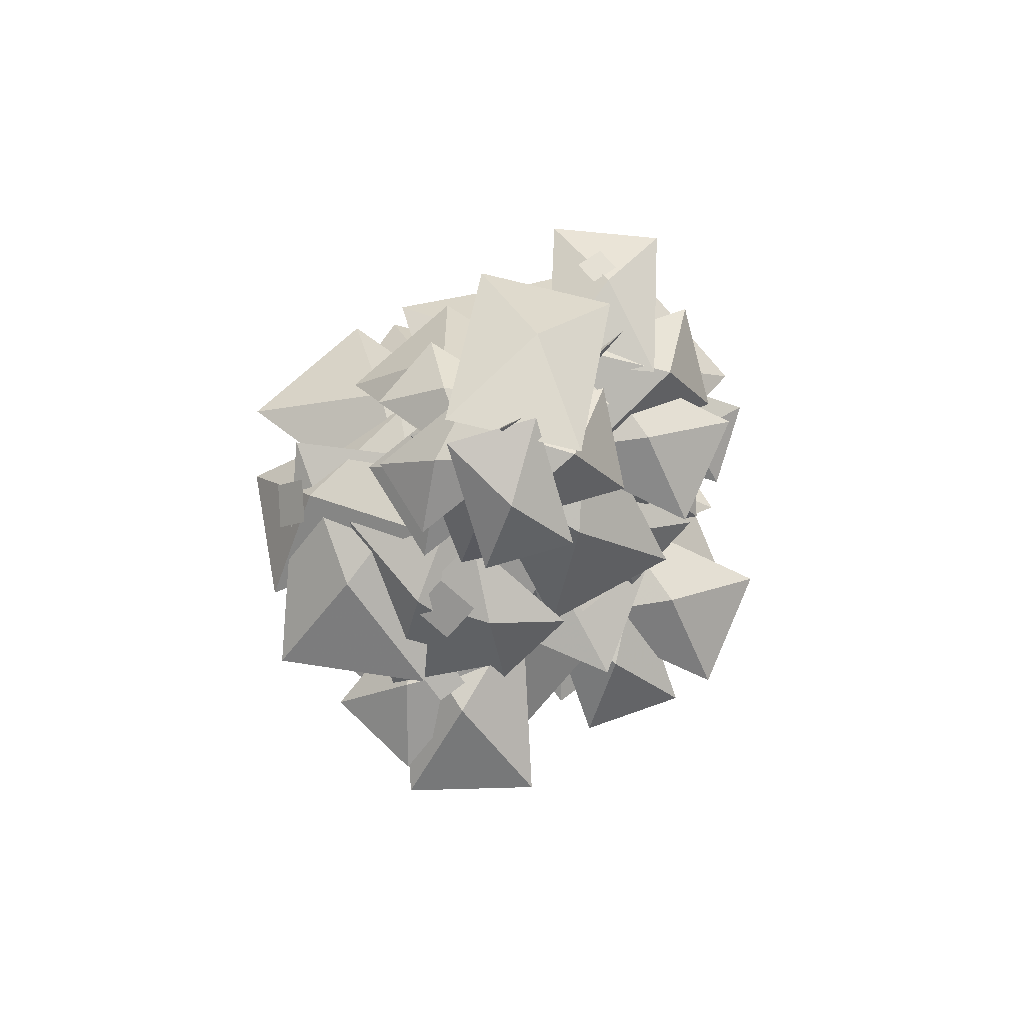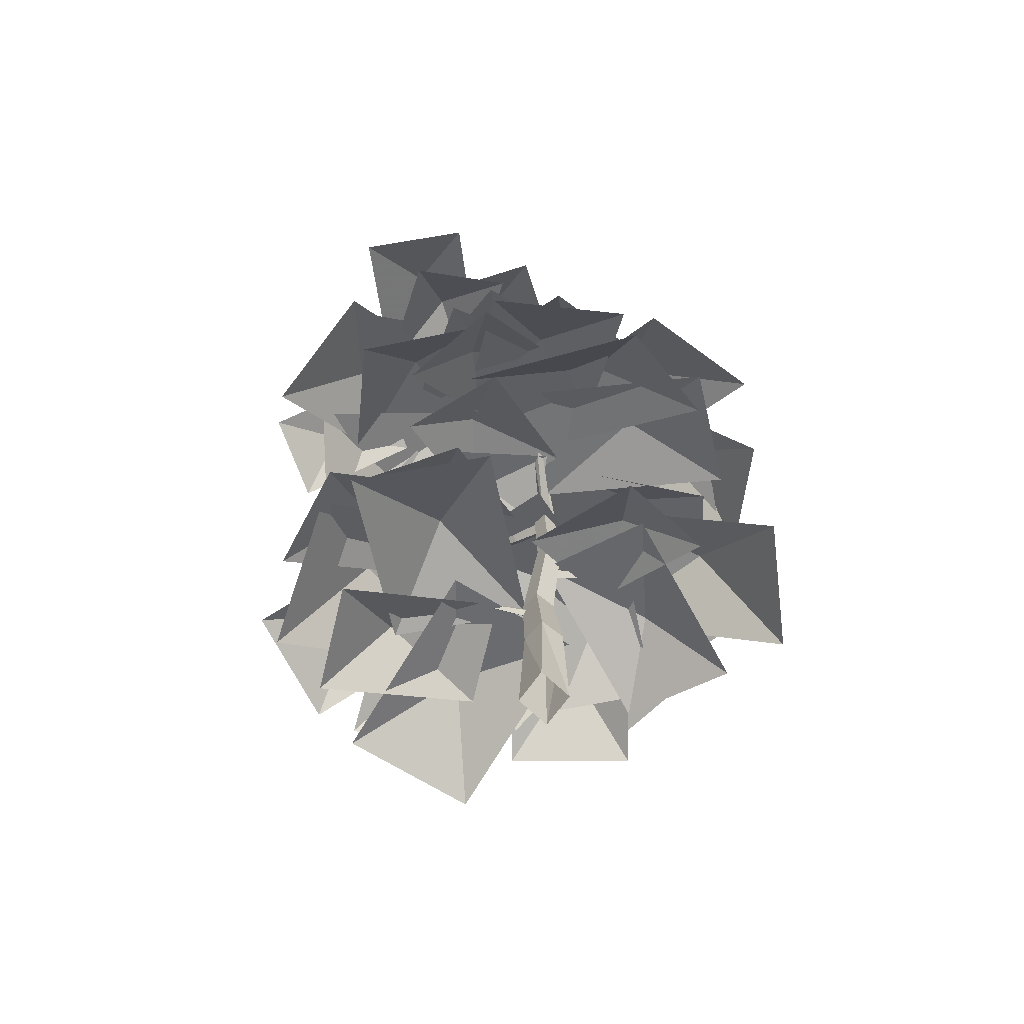
<metadata>
{"format":"obj","ext":"obj","renderer":"f3d","projection":"perspective","resolution":1024,"background":"white","views":[{"elev":79.0,"azim":-178.8,"up":"+Z"},{"elev":-64.1,"azim":5.4,"up":"+Z"}]}
</metadata>
<code>
g datoucha
v 7.129 -1.191 26.11
v 8.052 0.7235 -3e-06
v 1.92 8.099 -3e-06
v 2.324 3.615 26.11
v -4.212 0.7235 -3e-06
v -2.481 -1.191 26.11
v -2.481 -1.191 26.11
v -4.212 0.7235 -3e-06
v 1.92 -6.652 -2e-06
v 2.324 -5.996 26.11
v 8.052 0.7235 -3e-06
v 7.129 -1.191 26.11
v 0.8786 6.008 48.37
v 4.897 1.99 48.37
v -3.14 1.99 48.37
v 0.8786 -2.029 48.37
v -3.14 1.99 48.37
v 4.897 1.99 48.37
v 4.48 2.111 73.88
v 7.648 -1.057 73.88
v 1.312 -1.057 73.88
v 4.48 -4.225 73.88
v 1.312 -1.057 73.88
v 7.648 -1.057 73.88
v 7.648 -1.057 73.88
v 4.48 2.111 73.88
v 2.389 3.295 117.7
v 4.96 0.7235 117.7
v 1.312 -1.057 73.88
v -0.1822 0.7235 117.7
v 1.312 -1.057 73.88
v 4.48 -4.225 73.88
v 2.389 -1.847 117.7
v -0.1822 0.7235 117.7
v 7.648 -1.057 73.88
v 4.96 0.7235 117.7
v -6.31 5.422 143.1
v -3.86 2.972 143.1
v -8.759 2.972 143.1
v -6.31 0.5223 143.1
v -8.759 2.972 143.1
v -3.86 2.972 143.1
v -3.86 2.972 143.1
v -6.31 5.422 143.1
v -4.809 2.679 160
v -2.853 0.7235 160
v -8.759 2.972 143.1
v -6.765 0.7235 160
v -6.765 0.7235 160
v -8.759 2.972 143.1
v -6.31 0.5223 143.1
v -4.809 -1.232 160
v -3.86 2.972 143.1
v -2.853 0.7235 160
v -11.34 -3.478 175.4
v -13.22 -1.596 175.4
v -15.1 -3.478 175.4
v -13.22 -5.361 175.4
v -15.1 -3.478 175.4
v -11.34 -3.478 175.4
v -11.71 -3.478 178.9
v -13.52 -1.669 178.9
v -12.75 -1.909 182.3
v -11.27 -3.478 181.8
v -15.33 -3.478 178.9
v -14.22 -3.478 182.8
v -14.22 -3.478 182.8
v -15.33 -3.478 178.9
v -13.52 -5.287 178.9
v -12.75 -5.048 182.3
v -11.71 -3.478 178.9
v -11.27 -3.478 181.8
v -2.658 0.7235 192
v -3.863 2.053 192.6
v -0.7221 6.515 207.2
v 0.2693 5.524 207.2
v -5.069 0.7235 193.2
v -1.713 5.524 207.2
v -5.069 0.7235 193.2
v -3.863 -0.6063 192.6
v -0.7221 4.532 207.2
v -1.713 5.524 207.2
v -2.658 0.7235 192
v 0.2693 5.524 207.2
v -11.27 -3.478 181.8
v -12.75 -1.909 182.3
v -14.22 -3.478 182.8
v -14.22 -3.478 182.8
v -12.75 -5.048 182.3
v -11.27 -3.478 181.8
v -0.7248 1.278 45.95
v -0.8921 2.77 44.37
v -20.63 1.278 55.2
v -2.202 1.278 42.78
v -1.464 0.5948 44.49
v -0.7221 6.515 207.2
v -9.204 7.031 234.7
v 0.2693 5.524 207.2
v -1.713 5.524 207.2
v -0.7221 4.532 207.2
v -1.713 5.524 207.2
v 0.2693 5.524 207.2
v 3.137 -17.18 106.5
v 3.314 -0.6015 102.3
v 2.118 -0.2898 100.2
v 1.776 -16.86 105.3
v 3.088 0.3101 98.18
v 2.998 -16.61 104
v 2.998 -16.61 104
v 3.088 0.3101 98.18
v 5.292 -0.1953 100.1
v 4.359 -16.92 105.2
v 3.314 -0.6015 102.3
v 3.137 -17.18 106.5
v 8.254 -37.29 106.4
v 21.33 -42.88 99.49
v 32.22 -60.56 75.75
v 47.82 -31.84 89.82
v -14.3 -44.51 94.58
v 1.298 -15.79 108.6
v -38.57 6.742 53.01
v -56.98 13.59 35.75
v -47.79 -13.19 38.82
v -18.9 27.93 46.86
v -9.712 1.144 49.94
v 18.01 41.08 163.6
v 25.53 59.9 136.1
v 25.53 59.9 136.1
v -8.447 54.32 146.4
v 6.541 9.832 171.6
v 40.52 15.41 161.2
v 48.16 12.28 161.2
v 66.13 1.854 135
v 66.13 1.854 135
v 58.94 35.87 140.1
v 17.24 22.83 168.4
v 24.43 -11.19 163.3
v -13.95 -29.82 101.8
v -29.94 -35.89 86.3
v -5.821 -47.33 88.36
v -15.73 -2.901 103.1
v 8.388 -14.34 105.2
v 7.051 -53.61 96.21
v -3.519 -73.16 76.72
v -3.519 -73.16 76.72
v 29.62 -65.08 79.91
v 17.03 -24.18 107.2
v -16.11 -32.26 104
v 44.85 2.248 70.1
v 63.06 -15.74 48.56
v 63.06 -15.74 48.56
v 64.12 19.39 48.8
v 16.95 20.67 70.75
v 15.88 -14.46 70.51
v 5.022 -12.39 157.9
v 4.652 -28.35 141.5
v 25.68 -17.31 149.2
v -14.37 2.439 149.2
v 6.651 13.48 157
v 50.75 7.365 158.5
v 58.22 7.285 149.3
v 57.2 18.87 148.4
v 49.73 18.95 157.5
v -19.08 -10.85 179.4
v -12.27 -2.993 174.4
v -12.99 -2.37 173.1
v -20.18 -9.891 177.9
v -12.27 -2.993 171.7
v -19.08 -10.85 176.4
v -19.08 -10.85 176.4
v -12.27 -2.993 171.7
v -11.55 -3.615 173.1
v -17.98 -11.8 177.9
v -12.27 -2.993 174.4
v -19.08 -10.85 179.4
v -26.64 -17.8 189
v -25.16 -17.95 189.9
v -26.28 -19.25 188.2
v -26.28 -19.25 188.2
v -24.8 -19.39 189
v -25.16 -17.95 189.9
v -34.56 -25.85 195.6
v 10.65 8.439 159.5
v -4.814 1.97 155.1
v -4.417 0.6578 153
v 11.07 7.213 158.2
v -4.814 1.97 150.9
v 10.65 8.439 156.9
v 10.65 8.439 156.9
v -4.814 1.97 150.9
v -5.485 3.631 153
v 10.24 9.665 158.2
v 10.65 8.439 159.5
v -4.814 1.97 155.1
v 19.34 9.099 164
v 18.14 9.975 164.9
v 19.76 10.52 163.2
v 19.76 10.52 163.2
v 18.56 11.4 164
v 18.14 9.975 164.9
v 25.11 12.33 178.9
v 4.603 22.61 123.6
v 2.861 -0.6274 113.9
v 4.359 -0.7028 111.8
v 5.83 23.37 122.8
v 2.861 -0.6274 109.7
v 4.731 24.32 121.9
v 4.731 24.32 121.9
v 2.861 -0.6274 109.7
v 1.069 -0.5971 111.8
v 3.456 23.56 122.8
v 4.603 22.61 123.6
v 2.861 -0.6274 113.9
v 2.576 46.7 124.5
v 4.65 0.4909 65.13
v 5.442 -0.7856 63.54
v 22.63 9.033 74.38
v 5.985 1.125 61.96
v 5.025 1.425 63.67
v 28.85 17.1 65.31
v 49.07 26.77 48.8
v 22.23 41.32 56.13
v 29.87 -14.16 59.7
v 3.02 0.386 67.03
v 14.5 22.18 71.63
v 29.1 37.42 59.28
v 29.1 37.42 59.28
v 3.587 40.48 59.62
v -0.7393 3.498 67.5
v 24.77 0.4396 67.16
v 37.39 36 159
v 56.43 54.51 137.5
v 16.37 60.5 146.3
v 52.59 -2.761 159.2
v 12.53 3.23 167.9
v -12.22 -19.39 213.7
v -31.08 -33.7 193.1
v -31.08 -33.7 193.1
v 2.414 -40.54 195.4
v 9.97 4.085 218.3
v -23.52 10.92 216
v 10.82 -6.15 209.7
v 14.89 -21.22 197.4
v 14.89 -21.22 197.4
v 27.75 -4.535 199.3
v 3.787 12.71 209.8
v -9.073 -3.973 207.9
v 12.45 13.21 212.8
v 26.8 11.5 199.4
v 26.8 11.5 199.4
v 15.47 29.24 201.6
v -7.549 12.84 215.1
v 3.774 -4.891 212.9
v -6.685 24.76 215.3
v -0.4917 37.85 200.7
v -0.4917 37.85 200.7
v -22.25 31.55 203.2
v -12.27 3.352 218.9
v 9.492 9.654 216.4
v -41.9 -0.6228 183.2
v -52.88 18.38 168.9
v -52.88 18.38 168.9
v -64.21 -8.127 171.4
v -25.67 -23.6 182
v -14.34 2.915 179.5
v -30.66 -40.86 190.8
v -44.1 -57.11 177.1
v -44.1 -57.11 177.1
v -16.44 -58.43 179.5
v -15.4 -18.55 189.7
v -43.07 -17.22 187.3
v -24.33 -35.08 184
v -28.95 -51.8 166.8
v -4.444 -43.38 172.6
v -43.34 -16.55 176.6
v -18.84 -8.134 182.3
v -47.26 -17.5 186.3
v -59.25 -14.38 165.3
v -52.06 -38.24 174.4
v -27.87 1.717 182.6
v -20.67 -22.14 191.7
v 2.381 29.45 158.2
v -5.121 48.29 141.8
v -21.05 21.78 148.5
v 34.16 28.85 158.4
v 18.24 2.344 165
v 29.87 -16.39 161.1
v 39.19 -42.35 134.6
v 39.19 -42.35 134.6
v 65.22 -14.24 146.7
v 19.93 20.44 163.6
v -6.106 -7.671 151.5
v 29.27 -23.54 104.5
v 48.82 -41.12 90.95
v 48.82 -41.12 90.95
v 53.39 -7.559 96.11
v 4.036 -2.47 106.7
v -0.533 -36.03 101.6
v -22.19 9.42 206.2
v -35.62 13.77 186.4
v -29.59 -10.71 194.6
v -1.716 27.11 201.1
v 4.312 2.633 209.4
v 1.207 23.25 194.1
v 6.397 31.61 171.8
v -18.38 26.95 180.1
v 19.58 2.748 195
v -5.204 -1.91 203.3
v -7.918 46.18 116.5
v -11.04 67.39 94.46
v -33.27 41.81 102
v 26.85 41.19 117.3
v 4.616 15.61 124.8
v 28.92 37.91 120.1
v 49.63 44.66 99.81
v 23.4 65.39 108.5
v 22.57 4.009 115.1
v -3.658 24.73 123.8
v 6.37 66.25 125.4
v 21.19 87.55 104.5
v 21.19 87.55 104.5
v -13.79 86.06 107.7
v -10.1 37.13 125.1
v 24.88 38.62 121.9
v -21 29.16 118.7
v -35.26 52.33 107.2
v -35.26 52.33 107.2
v -46.79 20.08 106.1
v -0.7213 3.189 119
v 10.8 35.43 120.1
v -16.93 -4.488 145.1
v -3.462 2.997 138
v -4.138 3.855 135.9
v -17.56 -3.357 143.8
v -3.462 2.997 133.8
v -16.93 -4.488 142.5
v -16.93 -4.488 142.5
v -3.462 2.997 133.8
v -2.444 1.165 135.9
v -16.3 -5.62 143.8
v -3.462 2.997 138
v -16.93 -4.488 145.1
v -31.12 -18.72 150.3
v -30.74 -34.42 136.8
v -42.26 -49.74 110.7
v -7.666 -49.36 122.3
v -51.98 -4.244 138.2
v -17.38 -3.863 149.8
v -43.96 0.7423 138.2
v -60.4 6.881 114.9
v -58.68 -23.57 129.5
v -15.05 18.14 133
v -13.34 -12.31 147.6
v -47.07 -31.01 139.8
v -68.31 -34.29 119.5
v -68.31 -34.29 119.5
v -45.08 -58.27 127.2
v -17.12 -23.48 151.3
v -40.35 0.5045 143.7
v -8.592 -30.8 137.5
v -17.04 -55.11 123
v -17.04 -55.11 123
v 13.58 -40.17 119.4
v -4.056 1.47 142.4
v -34.68 -13.47 146
v 29.66 6.044 116.1
v 48.16 -3.489 94.86
v 46.28 29.22 105.8
v 0.07058 -11.46 110.4
v -1.812 21.25 121.3
v -5.058 5.05 96.65
v 2.334 0.974 94.46
v 3.026 2.305 92.37
v -4.353 6.328 95.19
v 2.334 0.974 90.27
v -5.058 5.05 93.73
v -5.058 5.05 93.73
v 2.334 0.974 90.27
v 1.561 -0.6423 92.37
v -5.763 3.771 95.19
v 2.334 0.974 94.46
v -5.058 5.05 96.65
v -18.25 13.66 103.3
v -18.07 12.23 104.2
v -19.58 13.06 102.5
v -19.58 13.06 102.5
v -19.41 11.58 103.4
v -18.07 12.23 104.2
v -40.82 20.41 105.1
v -47.56 10.17 95.25
v -72.12 17.32 68.9
v -55.4 -19.51 77.9
v -24.87 45.42 96.16
v -8.154 8.598 105.2
v -21.7 30.76 104.8
v -20.47 46.84 95.07
v -39.13 36.09 98.81
v -3.87 19.29 98.71
v -22.53 8.541 102.4
v -54.05 30.38 105.8
v -66.54 51.51 86.03
v -66.54 51.51 86.03
v -79.03 20.83 89.08
v -35.48 4.747 105.6
v -22.99 35.43 102.5
v -25.85 -12.64 94.47
v -47.43 -23.07 80.59
v -47.43 -23.07 80.59
v -17.07 -32.79 76.76
v -1.775 6.012 99.61
v -32.14 15.73 103.4
v 8.814 23.19 96.72
v 28.13 30.96 75.44
v 2.152 50.92 86.4
v 2.709 -10.64 90.97
v -23.27 9.323 101.9
v 11.74 -5.199 187.8
v 17.23 -10.56 170.4
v 17.85 9.117 176.8
v -6.989 -15.76 188.5
v -6.371 3.923 194.9
v -8.159 -26.94 175.6
v -7.895 -44.36 165
v -7.895 -44.36 165
v 10.6 -29.84 167.2
v -10.59 -4.597 178.9
v -29.08 -19.12 176.8
v -10.71 22.6 144.3
v -15.24 37.02 123
v -31.63 11.59 132.3
v 20.44 24.02 150.4
v 4.06 -1.405 159.7
v -49.03 26.04 150.9
v -24.52 23.4 174.5
v -18.49 42.85 146.8
v -25.52 -9.778 182.5
v 5.018 7.036 178.4
v -22.45 -21.74 55.81
v -41.79 -43.17 38.92
v -41.79 -43.17 38.92
v -6.796 -46.32 39.4
v -2.381 4.408 50.18
v -37.38 7.555 49.7
v -22.83 24.75 53.86
v -23.31 53.61 36.97
v -23.31 53.61 36.97
v -51.05 32.03 37.45
v -19.67 -8.067 48.23
v 8.068 13.51 47.75
v -16.46 -7.005 196.7
v -31.47 -8.297 187.6
v -31.47 -8.297 187.6
v -17.81 -23.37 189.5
v 2.668 -3.544 199.6
v -10.99 11.53 197.7
v 11.89 35.58 166.1
v 19.03 42.71 160
v 10.06 49.84 157.8
v 2.921 42.7 163.9
v 11.17 51.76 128.4
v 17.93 56.7 125.9
v 12.57 63.37 124.7
v 5.82 58.43 127.2
v -29.21 23.42 115.7
v -22.74 28.99 117.5
v -27.61 35.58 114.8
v -34.08 30.02 112.9
v -47.41 -0.1132 92.21
v -41.13 4.249 96.43
v -45.96 11.42 96.21
v -52.24 7.059 91.98
v -44.97 -40.38 136.7
v -39.76 -35.51 141.8
v -45.62 -29.15 141.7
v -50.84 -34.02 136.6
v -28.52 -50 187
v -22.78 -45.81 187.7
v -26.89 -40.55 190.1
v -32.63 -44.74 189.4
v 13.13 -46.73 98.75
v 17.83 -38.4 101.6
v 9.193 -34.46 104.3
v 4.492 -42.8 101.5
v 11.51 -18.46 150.7
v 21.08 -19.4 153.4
v 19.83 -12.39 160.3
v 10.27 -11.45 157.6
v 12.02 -20.31 186.6
v 12.26 -41.23 163.3
v 12.26 -41.23 163.3
v 36.52 -17.32 166.9
v 4.969 10.28 195.5
v -19.29 -13.63 191.8
v 12.46 9.578 187.3
v 31.71 6.045 170.1
v 31.71 6.045 170.1
v 16.21 29.91 171.2
v -14.33 9.167 191.5
v 1.161 -14.7 190.5
v -56.75 -12.99 136
v -65.52 -1.873 122.6
v -65.52 -1.873 122.6
v -71.74 -22.96 127.7
v -42.73 -27.72 143.6
v -36.51 -6.631 138.5
v -45.08 -9.49 90.66
v -68.27 -3.429 76.78
v -68.27 -3.429 76.78
v -51.46 -30.52 72.96
v -14.66 -10.91 95.8
v -31.46 16.18 99.63
v 0.2822 -12.91 135.1
v 6.069 -23.16 119.1
v 14.36 -3.601 126.2
v -21.91 -17.44 136
v -13.62 2.119 143.1
v -35.63 2.329 174.5
v -44.09 11.38 153.6
v -50.79 -12.62 162.7
v -8.968 8.179 170.9
v -15.66 -15.83 180
v -12.53 -9.56 101.1
v -25.98 -4.482 91.42
v -25.98 -4.482 91.42
v -21.42 -23.65 95.26
v 5.532 -15.35 104.7
v 0.9754 3.813 100.8
v -37.93 49.03 100.9
v -31.03 66.42 82.53
v -31.03 66.42 82.53
v -56.93 56.98 84.65
v -43.14 23.38 103.6
v -17.24 32.82 101.4
v 22.19 59.19 125.6
v 42.12 62.87 109.3
v 42.12 62.87 109.3
v 21.89 81.26 111.8
v -2.95 52.08 125.5
v 17.28 33.69 122.9
v -38.58 15.96 135.9
v -41.63 27.98 118.5
v -57.62 10.96 126.7
v -14.27 10.33 135.3
v -30.26 -6.683 143.5
v 24.79 -12.3 66.22
v 27.4 -30.26 49.31
v 27.4 -30.26 49.31
v 44.33 -10.51 51.04
v 17.21 11.27 67.77
v 0.279 -8.474 66.04
v -1.293 46.44 163.2
v -5.459 58.53 145
v -5.459 58.53 145
v -21.44 44.19 154.1
v 3.655 25.56 168.9
v 19.64 39.9 159.7
v -11.33 -53.88 91.25
v -26.76 -55.11 75.06
v -26.76 -55.11 75.06
v -5.781 -70.35 76.46
v 9.847 -46.48 102.2
v -11.13 -31.24 100.8
f 1 2 3
f 3 4 1
f 4 3 5
f 5 6 4
f 7 8 9
f 9 10 7
f 10 9 11
f 11 12 10
f 1 4 13
f 13 14 1
f 4 6 15
f 15 13 4
f 7 10 16
f 16 17 7
f 10 12 18
f 18 16 10
f 14 13 19
f 19 20 14
f 13 15 21
f 21 19 13
f 17 16 22
f 22 23 17
f 16 18 24
f 24 22 16
f 25 26 27
f 27 28 25
f 26 29 30
f 30 27 26
f 31 32 33
f 33 34 31
f 32 35 36
f 36 33 32
f 28 27 37
f 37 38 28
f 27 30 39
f 39 37 27
f 34 33 40
f 40 41 34
f 33 36 42
f 42 40 33
f 43 44 45
f 45 46 43
f 44 47 48
f 48 45 44
f 49 50 51
f 51 52 49
f 52 51 53
f 53 54 52
f 55 46 45
f 45 56 55
f 56 45 48
f 48 57 56
f 49 52 58
f 58 59 49
f 52 54 60
f 60 58 52
f 61 62 63
f 63 64 61
f 62 65 66
f 66 63 62
f 67 68 69
f 69 70 67
f 70 69 71
f 71 72 70
f 73 74 75
f 75 76 73
f 74 77 78
f 78 75 74
f 79 80 81
f 81 82 79
f 80 83 84
f 84 81 80
f 85 86 74
f 74 73 85
f 86 87 77
f 77 74 86
f 79 88 89
f 89 80 79
f 80 89 90
f 90 83 80
f 61 55 56
f 56 62 61
f 62 56 57
f 57 65 62
f 59 58 69
f 69 68 59
f 58 60 71
f 71 69 58
f 91 92 93
f 92 94 93
f 94 95 93
f 95 91 93
f 96 97 98
f 99 97 96
f 100 97 101
f 102 97 100
f 103 104 105
f 105 106 103
f 106 105 107
f 107 108 106
f 109 110 111
f 111 112 109
f 112 111 113
f 113 114 112
f 103 106 115
f 106 108 115
f 109 112 115
f 112 114 115
f 116 117 118
f 119 117 116
f 118 120 116
f 116 120 119
f 121 122 123
f 124 122 121
f 123 125 121
f 121 125 124
f 126 127 128
f 128 129 126
f 129 130 126
f 130 131 126
f 126 131 127
f 132 133 134
f 134 135 132
f 135 136 132
f 136 137 132
f 132 137 133
f 138 139 140
f 141 139 138
f 140 142 138
f 138 142 141
f 143 144 145
f 145 146 143
f 146 147 143
f 147 148 143
f 143 148 144
f 149 150 151
f 151 152 149
f 152 153 149
f 153 154 149
f 149 154 150
f 155 156 157
f 158 156 155
f 157 159 155
f 155 159 158
f 160 161 162
f 162 163 160
f 164 165 166
f 166 167 164
f 167 166 168
f 168 169 167
f 170 171 172
f 172 173 170
f 173 172 174
f 174 175 173
f 176 177 164
f 164 167 176
f 178 176 167
f 167 169 178
f 179 170 173
f 173 180 179
f 180 173 175
f 175 181 180
f 177 176 182
f 176 178 182
f 182 179 180
f 180 181 182
f 183 184 185
f 185 186 183
f 186 185 187
f 187 188 186
f 189 190 191
f 191 192 189
f 193 192 191
f 191 194 193
f 183 186 195
f 195 196 183
f 186 188 197
f 197 195 186
f 198 189 192
f 192 199 198
f 199 192 193
f 193 200 199
f 196 195 201
f 195 197 201
f 201 198 199
f 199 200 201
f 202 203 204
f 204 205 202
f 205 204 206
f 206 207 205
f 208 209 210
f 210 211 208
f 212 211 210
f 210 213 212
f 202 205 214
f 205 207 214
f 214 208 211
f 211 212 214
f 215 216 217
f 216 218 217
f 218 219 217
f 219 215 217
f 220 221 222
f 223 221 220
f 222 224 220
f 220 224 223
f 225 226 227
f 227 228 225
f 228 229 225
f 229 230 225
f 225 230 226
f 231 232 233
f 234 232 231
f 233 235 231
f 231 235 234
f 236 237 238
f 238 239 236
f 239 240 236
f 240 241 236
f 236 241 237
f 242 243 244
f 244 245 242
f 245 246 242
f 246 247 242
f 242 247 243
f 248 249 250
f 250 251 248
f 251 252 248
f 252 253 248
f 248 253 249
f 254 255 256
f 256 257 254
f 257 258 254
f 258 259 254
f 254 259 255
f 260 261 262
f 262 263 260
f 263 264 260
f 264 265 260
f 260 265 261
f 266 267 268
f 268 269 266
f 269 270 266
f 270 271 266
f 266 271 267
f 272 273 274
f 275 273 272
f 274 276 272
f 272 276 275
f 277 278 279
f 280 278 277
f 279 281 277
f 277 281 280
f 282 283 284
f 285 283 282
f 284 286 282
f 282 286 285
f 287 288 289
f 289 290 287
f 290 291 287
f 291 292 287
f 287 292 288
f 293 294 295
f 295 296 293
f 296 297 293
f 297 298 293
f 293 298 294
f 299 300 301
f 302 300 299
f 301 303 299
f 299 303 302
f 304 305 306
f 307 305 304
f 306 308 304
f 304 308 307
f 309 310 311
f 312 310 309
f 311 313 309
f 309 313 312
f 314 315 316
f 317 315 314
f 316 318 314
f 314 318 317
f 319 320 321
f 321 322 319
f 322 323 319
f 323 324 319
f 319 324 320
f 325 326 327
f 327 328 325
f 328 329 325
f 329 330 325
f 325 330 326
f 331 332 333
f 333 334 331
f 334 333 335
f 335 336 334
f 337 338 339
f 339 340 337
f 340 339 341
f 341 342 340
f 331 334 343
f 334 336 343
f 337 340 343
f 340 342 343
f 344 345 346
f 347 345 344
f 346 348 344
f 344 348 347
f 349 350 351
f 352 350 349
f 351 353 349
f 349 353 352
f 354 355 356
f 356 357 354
f 357 358 354
f 358 359 354
f 354 359 355
f 360 361 362
f 362 363 360
f 363 364 360
f 364 365 360
f 360 365 361
f 366 367 368
f 369 367 366
f 368 370 366
f 366 370 369
f 371 372 373
f 373 374 371
f 374 373 375
f 375 376 374
f 377 378 379
f 379 380 377
f 380 379 381
f 381 382 380
f 383 384 371
f 371 374 383
f 385 383 374
f 374 376 385
f 386 377 380
f 380 387 386
f 387 380 382
f 382 388 387
f 384 383 389
f 383 385 389
f 389 386 387
f 387 388 389
f 390 391 392
f 393 391 390
f 392 394 390
f 390 394 393
f 395 396 397
f 398 396 395
f 397 399 395
f 395 399 398
f 400 401 402
f 402 403 400
f 403 404 400
f 404 405 400
f 400 405 401
f 406 407 408
f 408 409 406
f 409 410 406
f 410 411 406
f 406 411 407
f 412 413 414
f 415 413 412
f 414 416 412
f 412 416 415
f 417 418 419
f 420 418 417
f 419 421 417
f 417 421 420
f 422 423 424
f 424 425 422
f 425 426 422
f 426 427 422
f 422 427 423
f 428 429 430
f 431 429 428
f 430 432 428
f 428 432 431
f 433 434 435
f 433 436 434
f 436 437 434
f 434 437 435
f 438 439 440
f 440 441 438
f 441 442 438
f 442 443 438
f 438 443 439
f 444 445 446
f 446 447 444
f 447 448 444
f 448 449 444
f 444 449 445
f 450 451 452
f 452 453 450
f 453 454 450
f 454 455 450
f 450 455 451
f 456 457 458
f 458 459 456
f 460 461 462
f 462 463 460
f 464 465 466
f 466 467 464
f 468 469 470
f 470 471 468
f 472 473 474
f 474 475 472
f 476 477 478
f 478 479 476
f 480 481 482
f 482 483 480
f 484 485 486
f 486 487 484
f 488 489 490
f 490 491 488
f 491 492 488
f 492 493 488
f 488 493 489
f 494 495 496
f 496 497 494
f 497 498 494
f 498 499 494
f 494 499 495
f 500 501 502
f 502 503 500
f 503 504 500
f 504 505 500
f 500 505 501
f 506 507 508
f 508 509 506
f 509 510 506
f 510 511 506
f 506 511 507
f 512 513 514
f 515 513 512
f 514 516 512
f 512 516 515
f 517 518 519
f 520 518 517
f 519 521 517
f 517 521 520
f 522 523 524
f 524 525 522
f 525 526 522
f 526 527 522
f 522 527 523
f 528 529 530
f 530 531 528
f 531 532 528
f 532 533 528
f 528 533 529
f 534 535 536
f 536 537 534
f 537 538 534
f 538 539 534
f 534 539 535
f 540 541 542
f 543 541 540
f 542 544 540
f 540 544 543
f 545 546 547
f 547 548 545
f 548 549 545
f 549 550 545
f 545 550 546
f 551 552 553
f 553 554 551
f 554 555 551
f 555 556 551
f 551 556 552
f 557 558 559
f 559 560 557
f 560 561 557
f 561 562 557
f 557 562 558

</code>
